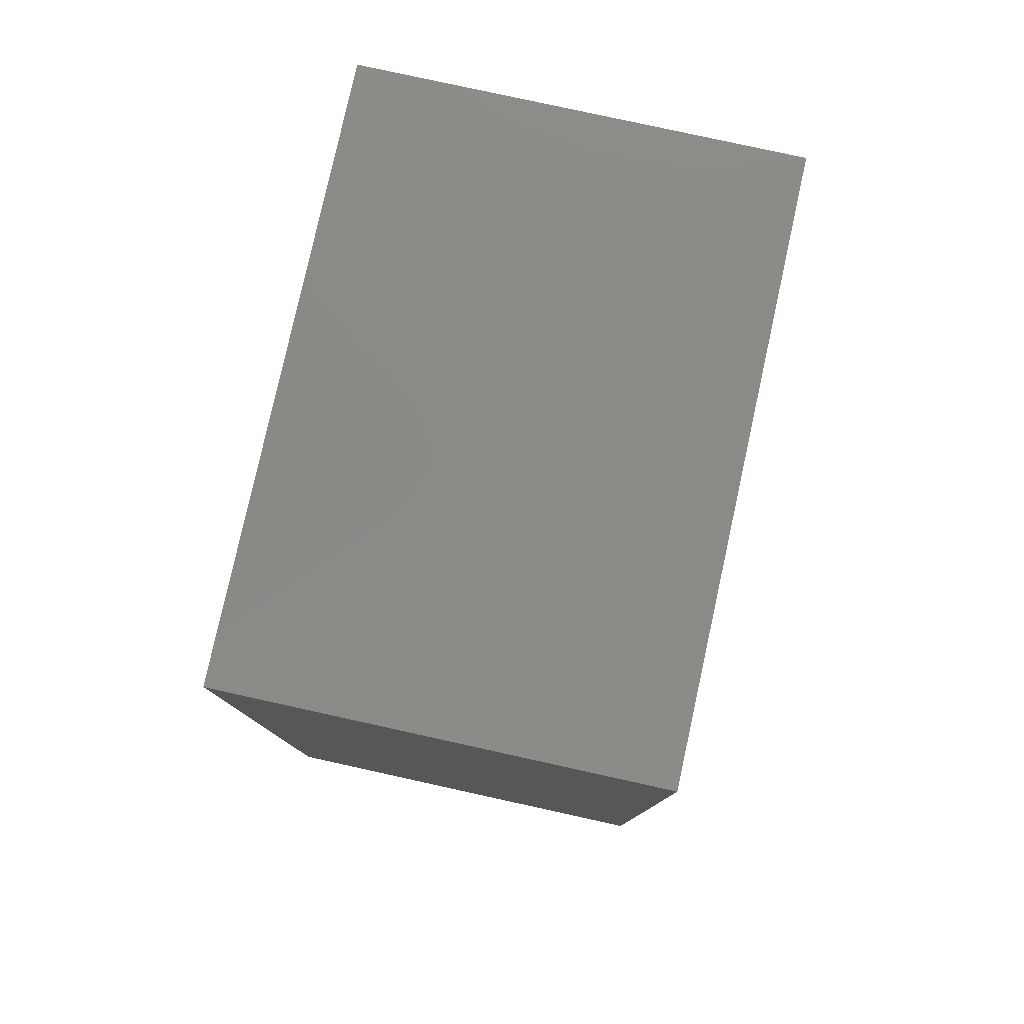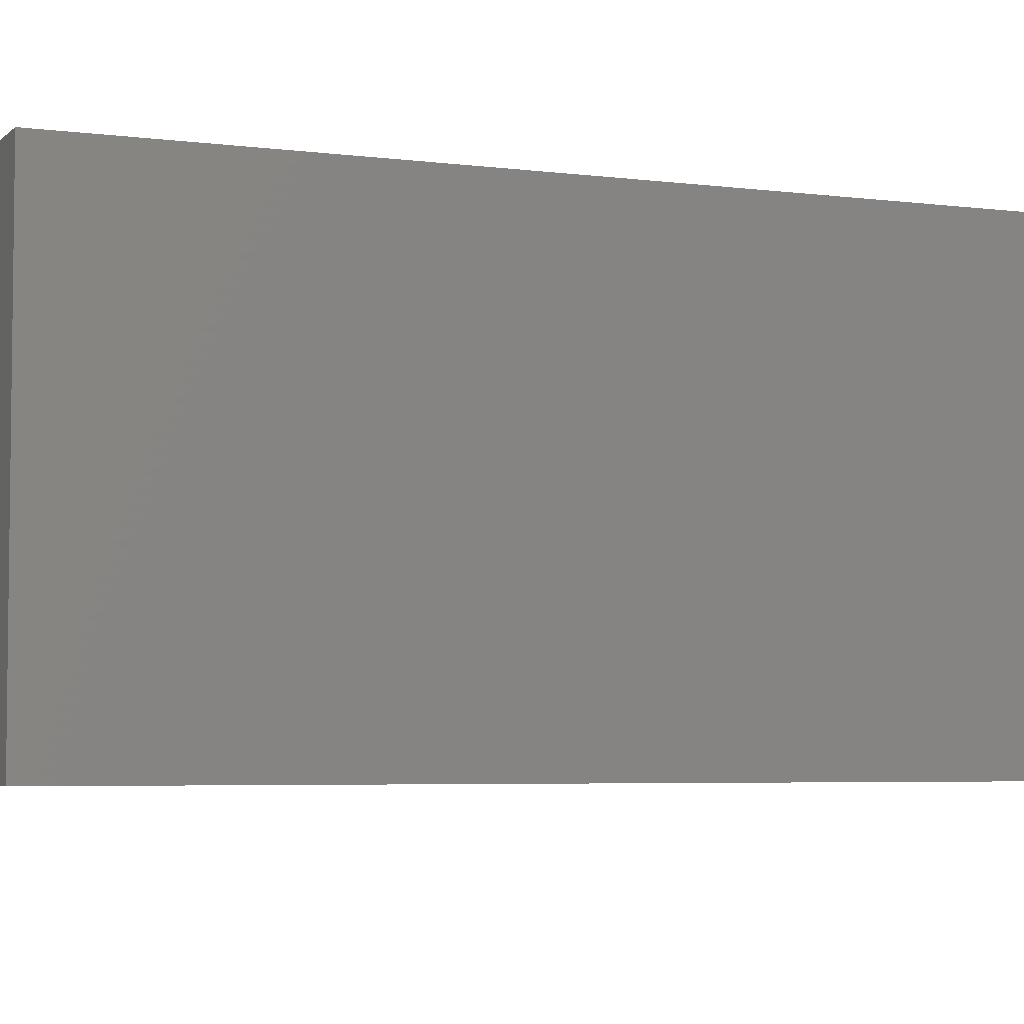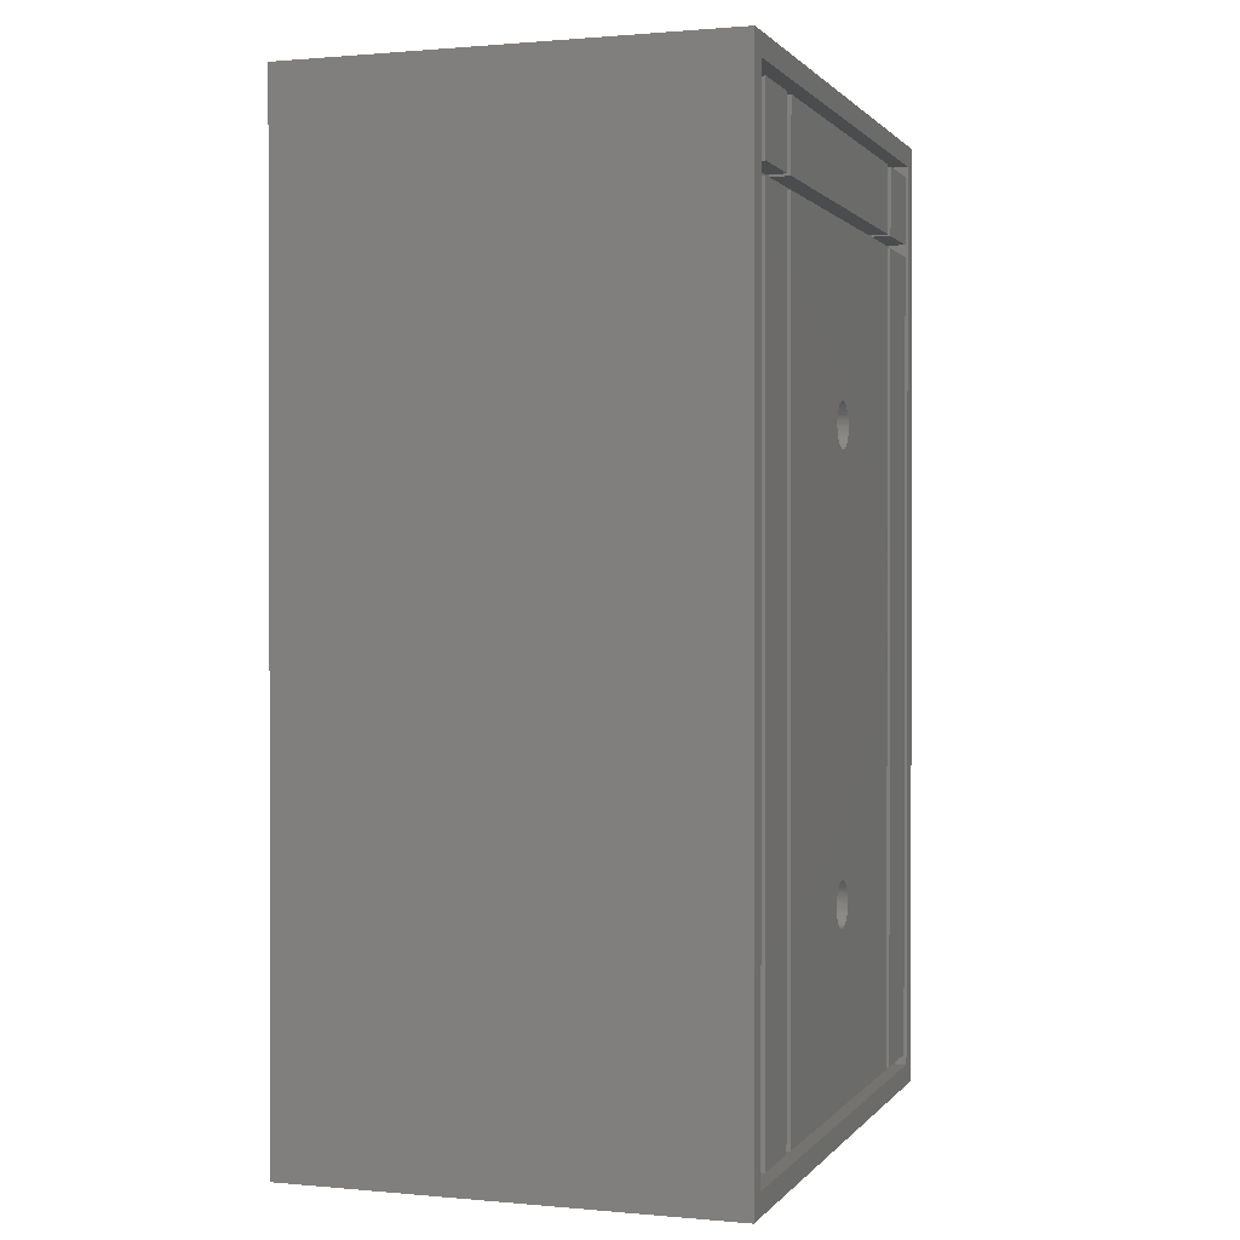
<metadata>
{"format":"stl","ext":"stl","renderer":"f3d","projection":"perspective","resolution":1024,"background":"white","views":[{"elev":79.5,"azim":102.4,"up":"+Y"},{"elev":-4.7,"azim":-112.8,"up":"+Z"},{"elev":0.9,"azim":108.7,"up":"+Y"}]}
</metadata>
<code>
# stl→obj: 341 verts, 678 faces
v 0 0 0
v 0 0 49
v 0 109.2 0
v 0 109.2 7.5
v 0 109.2 49
v 9.2 0 7.5
v 68.4 0 0
v 59.2 0 7.5
v 9.2 0 49
v 68.4 0 49
v 59.2 0 49
v 68.4 0 7.5
v 2.4 106.8 0
v 68.4 109.2 0
v 66 106.8 0
v 2.4 2.4 0
v 66 2.4 0
v 68.4 109.2 7.5
v 68.4 109.2 49
v 59.2 100 49
v 9.2 100 49
v 68.4 100 49
v 9.2 100 7.5
v 9.525 0.325 7.5
v 33.88 0.325 7.5
v 33.88 50.33 7.5
v 9.525 50.33 7.5
v 33.88 49.67 7.5
v 9.525 24.68 7.5
v 34.52 0.325 7.5
v 34.52 24.68 7.5
v 33.88 24.68 7.5
v 9.525 25.32 7.5
v 9.525 49.67 7.5
v 34.52 25.32 7.5
v 34.52 49.67 7.5
v 33.88 74.67 7.5
v 58.88 25.32 7.5
v 58.88 24.68 7.5
v 9.525 74.67 7.5
v 58.88 0.325 7.5
v 33.88 75.33 7.5
v 9.525 75.33 7.5
v 33.88 25.32 7.5
v 59.2 100 7.5
v 9.525 99.67 7.5
v 33.88 99.67 7.5
v 34.52 75.33 7.5
v 34.52 99.67 7.5
v 58.88 49.67 7.5
v 34.52 50.33 7.5
v 58.88 50.33 7.5
v 34.52 74.67 7.5
v 58.88 75.33 7.5
v 58.88 74.67 7.5
v 58.88 99.67 7.5
v 68.4 100 7.5
v 2.4 106.8 2.2
v 2.4 2.4 2.2
v 66 106.8 2.2
v 66 2.4 2.2
v 9.525 0.325 9.5
v 9.525 24.68 9.5
v 33.88 0.325 9.5
v 33.88 24.68 9.5
v 9.525 25.32 9.5
v 9.525 49.67 9.5
v 33.88 25.32 9.5
v 33.88 49.67 9.5
v 9.525 50.33 9.5
v 9.525 74.67 9.5
v 33.88 50.33 9.5
v 33.88 74.67 9.5
v 9.525 75.33 9.5
v 9.525 99.67 9.5
v 33.88 75.33 9.5
v 33.88 99.67 9.5
v 34.52 0.325 9.5
v 34.52 24.68 9.5
v 58.88 0.325 9.5
v 58.88 24.68 9.5
v 34.52 25.32 9.5
v 34.52 49.67 9.5
v 58.88 25.32 9.5
v 58.88 49.67 9.5
v 34.52 50.33 9.5
v 34.52 74.67 9.5
v 58.88 50.33 9.5
v 58.88 74.67 9.5
v 34.52 75.33 9.5
v 34.52 99.67 9.5
v 58.88 75.33 9.5
v 58.88 99.67 9.5
v 3.8 96.2 2.2
v 3.8 97.6 2.2
v 11.6 96.2 2.2
v 3.8 3.8 2.2
v 11.6 3.8 2.2
v 13 3.8 2.2
v 56.8 97.6 2.2
v 55.4 97.6 2.2
v 56.8 105.4 2.2
v 55.4 96.2 2.2
v 56.8 3.8 2.2
v 55.4 3.8 2.2
v 13 97.6 2.2
v 11.6 97.6 2.2
v 56.8 96.2 2.2
v 11.6 105.4 2.2
v 3.8 105.4 2.2
v 64.6 105.4 2.2
v 55.4 105.4 2.2
v 13 105.4 2.2
v 13 96.2 2.2
v 64.6 3.8 2.2
v 64.6 96.2 2.2
v 64.6 97.6 2.2
v 3.8 3.8 0
v 11.6 3.8 0
v 3.8 96.2 0
v 11.6 96.2 0
v 3.8 97.6 0
v 11.6 97.6 0
v 3.8 105.4 0
v 11.6 105.4 0
v 13 3.8 0
v 55.4 3.8 0
v 13 96.2 0
v 55.4 96.2 0
v 55.4 97.6 0
v 13 97.6 0
v 13 105.4 0
v 55.4 105.4 0
v 56.8 3.8 0
v 64.6 3.8 0
v 56.8 96.2 0
v 64.6 96.2 0
v 56.8 97.6 0
v 64.6 97.6 0
v 56.8 105.4 0
v 64.6 105.4 0
v 36.55 25.93 0
v 34.36 77.53 0
v 31.67 25 0
v 31.69 24.68 0
v 31.75 24.37 0
v 31.85 24.07 0
v 31.98 23.78 0
v 32.15 23.51 0
v 32.35 23.27 0
v 32.59 23.05 0
v 33.12 22.71 0
v 32.84 22.86 0
v 33.42 22.59 0
v 33.73 22.51 0
v 34.04 22.47 0
v 34.36 22.47 0
v 34.67 22.51 0
v 31.98 73.78 0
v 31.85 74.07 0
v 36.42 26.22 0
v 33.12 27.29 0
v 33.42 27.41 0
v 34.98 22.59 0
v 33.73 27.49 0
v 35.28 22.71 0
v 34.04 27.53 0
v 35.56 22.86 0
v 34.36 27.53 0
v 35.81 23.05 0
v 34.67 27.49 0
v 36.05 23.27 0
v 34.98 27.41 0
v 36.25 23.51 0
v 35.28 27.29 0
v 36.42 23.78 0
v 36.55 24.07 0
v 35.56 27.14 0
v 36.65 24.37 0
v 35.81 26.95 0
v 36.71 24.68 0
v 36.05 26.73 0
v 36.73 25 0
v 36.25 26.49 0
v 36.71 25.32 0
v 36.65 25.63 0
v 32.84 27.14 0
v 32.59 26.95 0
v 32.35 26.73 0
v 32.15 26.49 0
v 31.98 26.22 0
v 31.85 25.93 0
v 31.75 25.63 0
v 31.69 25.32 0
v 31.69 74.68 0
v 31.67 75 0
v 31.75 74.37 0
v 32.15 73.51 0
v 32.35 73.27 0
v 36.42 73.78 0
v 36.25 73.51 0
v 32.59 73.05 0
v 32.84 72.86 0
v 33.12 72.71 0
v 33.42 72.59 0
v 33.73 72.51 0
v 34.04 72.47 0
v 34.36 72.47 0
v 34.67 72.51 0
v 34.98 72.59 0
v 35.28 72.71 0
v 35.56 72.86 0
v 35.81 73.05 0
v 36.05 73.27 0
v 36.55 74.07 0
v 36.65 74.37 0
v 36.71 74.68 0
v 36.73 75 0
v 36.71 75.32 0
v 36.65 75.63 0
v 36.55 75.93 0
v 36.42 76.22 0
v 36.25 76.49 0
v 36.05 76.73 0
v 35.81 76.95 0
v 34.67 77.49 0
v 35.56 77.14 0
v 35.28 77.29 0
v 34.98 77.41 0
v 34.04 77.53 0
v 33.73 77.49 0
v 33.42 77.41 0
v 33.12 77.29 0
v 32.84 77.14 0
v 32.59 76.95 0
v 32.35 76.73 0
v 32.15 76.49 0
v 31.98 76.22 0
v 31.85 75.93 0
v 31.75 75.63 0
v 31.69 75.32 0
v 31.69 25.32 1.788
v 31.67 25 1.788
v 31.69 24.68 1.788
v 31.75 25.63 1.788
v 31.85 25.93 1.788
v 31.98 26.22 1.788
v 32.15 26.49 1.788
v 32.35 26.73 1.788
v 32.59 26.95 1.788
v 32.84 27.14 1.788
v 33.12 27.29 1.788
v 33.42 27.41 1.788
v 33.73 27.49 1.788
v 34.04 27.53 1.788
v 34.36 27.53 1.788
v 34.67 27.49 1.788
v 34.98 27.41 1.788
v 35.28 27.29 1.788
v 35.56 27.14 1.788
v 35.81 26.95 1.788
v 36.05 26.73 1.788
v 36.25 26.49 1.788
v 36.42 26.22 1.788
v 36.55 25.93 1.788
v 36.65 25.63 1.788
v 36.71 25.32 1.788
v 36.73 25 1.788
v 36.71 24.68 1.788
v 36.65 24.37 1.788
v 36.55 24.07 1.788
v 36.42 23.78 1.788
v 36.25 23.51 1.788
v 36.05 23.27 1.788
v 35.81 23.05 1.788
v 35.56 22.86 1.788
v 35.28 22.71 1.788
v 34.98 22.59 1.788
v 34.67 22.51 1.788
v 34.36 22.47 1.788
v 34.04 22.47 1.788
v 33.73 22.51 1.788
v 33.42 22.59 1.788
v 33.12 22.71 1.788
v 32.84 22.86 1.788
v 32.59 23.05 1.788
v 32.35 23.27 1.788
v 32.15 23.51 1.788
v 31.98 23.78 1.788
v 31.85 24.07 1.788
v 31.75 24.37 1.788
v 31.67 75 1.788
v 31.69 74.68 1.788
v 31.69 75.32 1.788
v 31.75 75.63 1.788
v 31.85 75.93 1.788
v 31.98 76.22 1.788
v 32.15 76.49 1.788
v 32.35 76.73 1.788
v 32.59 76.95 1.788
v 32.84 77.14 1.788
v 33.12 77.29 1.788
v 33.42 77.41 1.788
v 33.73 77.49 1.788
v 34.04 77.53 1.788
v 34.36 77.53 1.788
v 34.67 77.49 1.788
v 34.98 77.41 1.788
v 35.28 77.29 1.788
v 35.56 77.14 1.788
v 35.81 76.95 1.788
v 36.05 76.73 1.788
v 36.25 76.49 1.788
v 36.42 76.22 1.788
v 36.55 75.93 1.788
v 36.65 75.63 1.788
v 36.71 75.32 1.788
v 36.73 75 1.788
v 36.71 74.68 1.788
v 36.65 74.37 1.788
v 36.55 74.07 1.788
v 36.42 73.78 1.788
v 36.25 73.51 1.788
v 36.05 73.27 1.788
v 35.81 73.05 1.788
v 35.56 72.86 1.788
v 35.28 72.71 1.788
v 34.98 72.59 1.788
v 34.67 72.51 1.788
v 34.36 72.47 1.788
v 34.04 72.47 1.788
v 33.73 72.51 1.788
v 33.42 72.59 1.788
v 33.12 72.71 1.788
v 32.84 72.86 1.788
v 32.59 73.05 1.788
v 32.35 73.27 1.788
v 32.15 73.51 1.788
v 31.98 73.78 1.788
v 31.85 74.07 1.788
v 31.75 74.37 1.788
f 1 2 3
f 4 2 5
f 3 2 4
f 6 1 7
f 8 6 7
f 6 9 2
f 10 11 12
f 12 8 7
f 2 1 6
f 11 8 12
f 13 3 14
f 15 13 14
f 1 3 16
f 1 16 7
f 15 7 17
f 16 17 7
f 7 15 14
f 16 3 13
f 3 4 14
f 14 4 18
f 4 5 18
f 18 5 19
f 5 2 9
f 20 5 21
f 21 5 9
f 22 5 20
f 10 20 11
f 22 20 10
f 22 19 5
f 9 6 23
f 21 9 23
f 24 6 8
f 25 24 8
f 23 6 24
f 26 27 28
f 23 24 29
f 30 31 32
f 33 29 32
f 30 25 8
f 23 29 33
f 23 33 34
f 35 36 26
f 37 26 36
f 23 34 27
f 38 35 39
f 23 27 40
f 41 30 8
f 42 43 37
f 31 35 44
f 34 28 27
f 23 40 43
f 35 26 28
f 45 23 46
f 45 46 47
f 48 42 37
f 49 47 42
f 36 50 51
f 44 32 31
f 45 39 8
f 52 51 50
f 28 44 35
f 43 46 23
f 51 53 37
f 54 37 53
f 45 38 39
f 45 50 38
f 39 41 8
f 37 36 51
f 54 48 37
f 54 53 55
f 45 52 50
f 45 55 52
f 49 56 45
f 45 47 49
f 56 54 45
f 45 54 55
f 48 49 42
f 32 25 30
f 40 37 43
f 44 33 32
f 31 39 35
f 8 11 45
f 45 11 20
f 10 12 57
f 22 10 57
f 12 7 14
f 57 12 14
f 18 57 14
f 19 57 18
f 22 57 19
f 13 58 59
f 16 13 59
f 15 60 58
f 13 15 58
f 60 15 61
f 61 15 17
f 61 17 59
f 59 17 16
f 21 23 45
f 20 21 45
f 24 62 29
f 29 62 63
f 62 24 25
f 64 62 25
f 64 25 32
f 65 64 32
f 29 63 32
f 32 63 65
f 33 66 34
f 34 66 67
f 66 33 44
f 68 66 44
f 68 44 28
f 69 68 28
f 34 67 28
f 28 67 69
f 27 70 40
f 40 70 71
f 70 27 26
f 72 70 26
f 72 26 37
f 73 72 37
f 40 71 37
f 37 71 73
f 43 74 46
f 46 74 75
f 74 43 42
f 76 74 42
f 76 42 47
f 77 76 47
f 46 75 47
f 47 75 77
f 30 78 31
f 31 78 79
f 78 30 41
f 80 78 41
f 80 41 39
f 81 80 39
f 31 79 39
f 39 79 81
f 35 82 36
f 36 82 83
f 82 35 38
f 84 82 38
f 84 38 50
f 85 84 50
f 36 83 50
f 50 83 85
f 51 86 53
f 53 86 87
f 86 51 52
f 88 86 52
f 88 52 55
f 89 88 55
f 53 87 55
f 55 87 89
f 48 90 49
f 49 90 91
f 90 48 54
f 92 90 54
f 92 54 56
f 93 92 56
f 49 91 56
f 56 91 93
f 94 95 96
f 97 61 59
f 98 61 97
f 58 97 59
f 99 61 98
f 100 101 102
f 103 104 105
f 58 95 94
f 106 96 107
f 104 103 108
f 60 109 58
f 109 110 58
f 105 61 99
f 104 61 105
f 102 60 111
f 112 102 101
f 106 107 113
f 101 114 96
f 103 114 101
f 113 107 109
f 60 112 113
f 60 113 109
f 115 61 104
f 60 61 116
f 100 108 103
f 100 103 101
f 111 60 117
f 117 108 100
f 116 108 117
f 116 117 60
f 101 96 106
f 60 102 112
f 97 58 94
f 116 61 115
f 96 99 98
f 95 58 110
f 107 96 95
f 99 96 114
f 63 62 64
f 65 63 64
f 67 66 68
f 69 67 68
f 71 70 72
f 73 71 72
f 75 74 76
f 77 75 76
f 79 78 80
f 81 79 80
f 83 82 84
f 85 83 84
f 87 86 88
f 89 87 88
f 91 90 92
f 93 91 92
f 97 118 119
f 98 97 119
f 118 97 120
f 120 97 94
f 96 121 94
f 94 121 120
f 121 96 98
f 119 121 98
f 95 122 123
f 107 95 123
f 122 95 124
f 124 95 110
f 109 125 110
f 110 125 124
f 125 109 107
f 123 125 107
f 99 126 127
f 105 99 127
f 126 99 128
f 128 99 114
f 128 114 129
f 129 114 103
f 105 127 129
f 103 105 129
f 130 101 106
f 131 130 106
f 131 106 132
f 132 106 113
f 132 113 133
f 133 113 112
f 101 130 133
f 112 101 133
f 104 134 135
f 115 104 135
f 108 136 104
f 104 136 134
f 116 137 108
f 108 137 136
f 115 135 137
f 116 115 137
f 100 138 139
f 117 100 139
f 102 140 100
f 100 140 138
f 111 141 102
f 102 141 140
f 117 139 141
f 111 117 141
f 118 120 119
f 119 120 121
f 122 124 123
f 123 124 125
f 142 128 127
f 143 128 129
f 126 128 144
f 126 144 145
f 126 145 146
f 126 146 147
f 126 147 148
f 126 148 149
f 126 149 150
f 126 150 151
f 126 151 127
f 152 127 153
f 154 127 152
f 155 127 154
f 156 127 155
f 157 127 156
f 158 127 157
f 159 127 160
f 161 128 142
f 162 128 163
f 158 164 127
f 163 128 165
f 164 166 127
f 165 128 167
f 166 168 127
f 167 128 169
f 168 170 127
f 169 128 171
f 170 172 127
f 171 128 173
f 172 174 127
f 173 128 175
f 174 176 127
f 176 177 127
f 175 128 178
f 177 179 127
f 178 128 180
f 179 181 127
f 180 128 182
f 181 183 127
f 182 128 184
f 183 185 127
f 184 128 161
f 185 186 127
f 186 142 127
f 187 128 162
f 188 128 187
f 189 128 188
f 190 128 189
f 191 128 190
f 192 128 191
f 193 128 192
f 194 128 193
f 144 128 194
f 195 128 196
f 197 128 195
f 160 128 197
f 127 128 160
f 198 127 159
f 199 127 198
f 200 129 201
f 127 199 202
f 127 202 203
f 127 203 204
f 127 204 205
f 127 205 206
f 127 206 207
f 127 207 208
f 127 208 209
f 127 209 210
f 127 210 211
f 127 211 212
f 127 212 213
f 127 213 214
f 127 214 129
f 214 201 129
f 215 129 200
f 216 129 215
f 217 129 216
f 218 129 217
f 219 129 218
f 220 129 219
f 221 129 220
f 222 129 221
f 223 129 222
f 224 129 223
f 225 129 224
f 143 129 226
f 225 227 129
f 227 228 129
f 228 229 129
f 229 226 129
f 230 128 143
f 231 128 230
f 232 128 231
f 233 128 232
f 234 128 233
f 235 128 234
f 236 128 235
f 237 128 236
f 238 128 237
f 239 128 238
f 240 128 239
f 241 128 240
f 196 128 241
f 153 127 151
f 131 132 130
f 130 132 133
f 134 136 135
f 135 136 137
f 138 140 139
f 139 140 141
f 194 242 243
f 144 194 243
f 243 244 145
f 144 243 145
f 193 245 242
f 194 193 242
f 192 246 245
f 193 192 245
f 191 247 246
f 192 191 246
f 190 248 247
f 191 190 247
f 189 249 248
f 190 189 248
f 188 250 249
f 189 188 249
f 187 251 250
f 188 187 250
f 162 252 251
f 187 162 251
f 163 253 252
f 162 163 252
f 165 254 253
f 163 165 253
f 167 255 254
f 165 167 254
f 169 256 255
f 167 169 255
f 171 257 256
f 169 171 256
f 173 258 257
f 171 173 257
f 175 259 258
f 173 175 258
f 178 260 259
f 175 178 259
f 180 261 260
f 178 180 260
f 182 262 261
f 180 182 261
f 263 262 184
f 184 262 182
f 264 263 161
f 161 263 184
f 265 264 142
f 142 264 161
f 266 265 186
f 186 265 142
f 267 266 185
f 185 266 186
f 268 267 183
f 183 267 185
f 268 183 269
f 269 183 181
f 269 181 270
f 270 181 179
f 270 179 271
f 271 179 177
f 271 177 272
f 272 177 176
f 272 176 273
f 273 176 174
f 273 174 274
f 274 174 172
f 274 172 275
f 275 172 170
f 275 170 276
f 276 170 168
f 276 168 277
f 277 168 166
f 277 166 278
f 278 166 164
f 278 164 279
f 279 164 158
f 279 158 280
f 280 158 157
f 280 157 281
f 281 157 156
f 281 156 282
f 282 156 155
f 282 155 283
f 283 155 154
f 283 154 284
f 284 154 152
f 284 152 285
f 285 152 153
f 285 153 286
f 286 153 151
f 286 151 287
f 287 151 150
f 288 287 150
f 149 288 150
f 289 288 149
f 148 289 149
f 290 289 148
f 147 290 148
f 291 290 147
f 146 291 147
f 244 291 146
f 145 244 146
f 292 293 195
f 196 292 195
f 241 294 292
f 196 241 292
f 240 295 294
f 241 240 294
f 239 296 295
f 240 239 295
f 238 297 296
f 239 238 296
f 237 298 297
f 238 237 297
f 236 299 298
f 237 236 298
f 235 300 299
f 236 235 299
f 234 301 300
f 235 234 300
f 233 302 301
f 234 233 301
f 232 303 302
f 233 232 302
f 231 304 303
f 232 231 303
f 230 305 304
f 231 230 304
f 143 306 305
f 230 143 305
f 226 307 306
f 143 226 306
f 229 308 307
f 226 229 307
f 228 309 308
f 229 228 308
f 227 310 309
f 228 227 309
f 225 311 310
f 227 225 310
f 224 312 311
f 225 224 311
f 313 312 223
f 223 312 224
f 314 313 222
f 222 313 223
f 315 314 221
f 221 314 222
f 316 315 220
f 220 315 221
f 317 316 219
f 219 316 220
f 318 317 218
f 218 317 219
f 318 218 319
f 319 218 217
f 319 217 320
f 320 217 216
f 320 216 321
f 321 216 215
f 321 215 322
f 322 215 200
f 322 200 323
f 323 200 201
f 323 201 324
f 324 201 214
f 324 214 325
f 325 214 213
f 325 213 326
f 326 213 212
f 326 212 327
f 327 212 211
f 327 211 328
f 328 211 210
f 328 210 329
f 329 210 209
f 329 209 330
f 330 209 208
f 330 208 331
f 331 208 207
f 331 207 332
f 332 207 206
f 332 206 333
f 333 206 205
f 333 205 334
f 334 205 204
f 334 204 335
f 335 204 203
f 335 203 336
f 336 203 202
f 336 202 337
f 337 202 199
f 338 337 199
f 198 338 199
f 339 338 198
f 159 339 198
f 340 339 159
f 160 340 159
f 341 340 160
f 197 341 160
f 293 341 197
f 195 293 197
f 245 246 242
f 242 246 247
f 242 247 248
f 242 248 249
f 242 249 250
f 242 250 251
f 242 251 252
f 242 252 253
f 242 253 254
f 242 254 255
f 242 255 256
f 242 256 257
f 242 257 258
f 242 258 259
f 242 259 260
f 242 260 261
f 242 261 262
f 242 262 263
f 242 263 264
f 242 264 265
f 242 265 266
f 242 266 267
f 242 267 268
f 242 268 269
f 242 269 270
f 242 270 271
f 242 271 272
f 242 272 273
f 242 273 274
f 242 274 275
f 242 275 276
f 242 276 277
f 242 277 278
f 242 278 279
f 242 279 280
f 242 280 281
f 242 281 282
f 242 282 283
f 242 283 284
f 242 284 285
f 242 285 286
f 242 286 287
f 242 287 288
f 242 288 289
f 242 289 290
f 242 290 291
f 242 291 244
f 242 244 243
f 295 296 294
f 294 296 297
f 294 297 298
f 294 298 299
f 294 299 300
f 294 300 301
f 294 301 302
f 294 302 303
f 294 303 304
f 294 304 305
f 294 305 306
f 294 306 307
f 294 307 308
f 294 308 309
f 294 309 310
f 294 310 311
f 294 311 312
f 294 312 313
f 294 313 314
f 294 314 315
f 294 315 316
f 294 316 317
f 294 317 318
f 294 318 319
f 294 319 320
f 294 320 321
f 294 321 322
f 294 322 323
f 294 323 324
f 294 324 325
f 294 325 326
f 294 326 327
f 294 327 328
f 294 328 329
f 294 329 330
f 294 330 331
f 294 331 332
f 294 332 333
f 294 333 334
f 294 334 335
f 294 335 336
f 294 336 337
f 294 337 338
f 294 338 339
f 294 339 340
f 294 340 341
f 294 341 293
f 294 293 292

</code>
